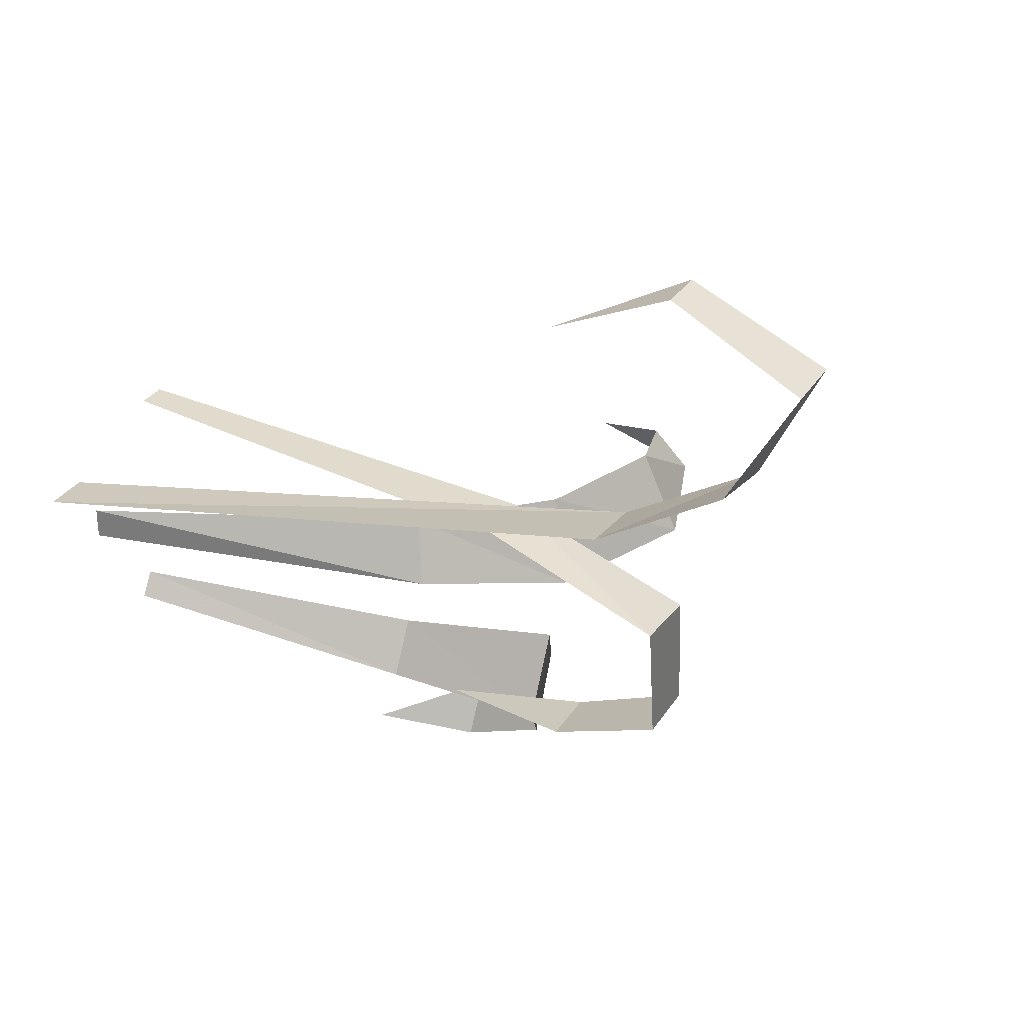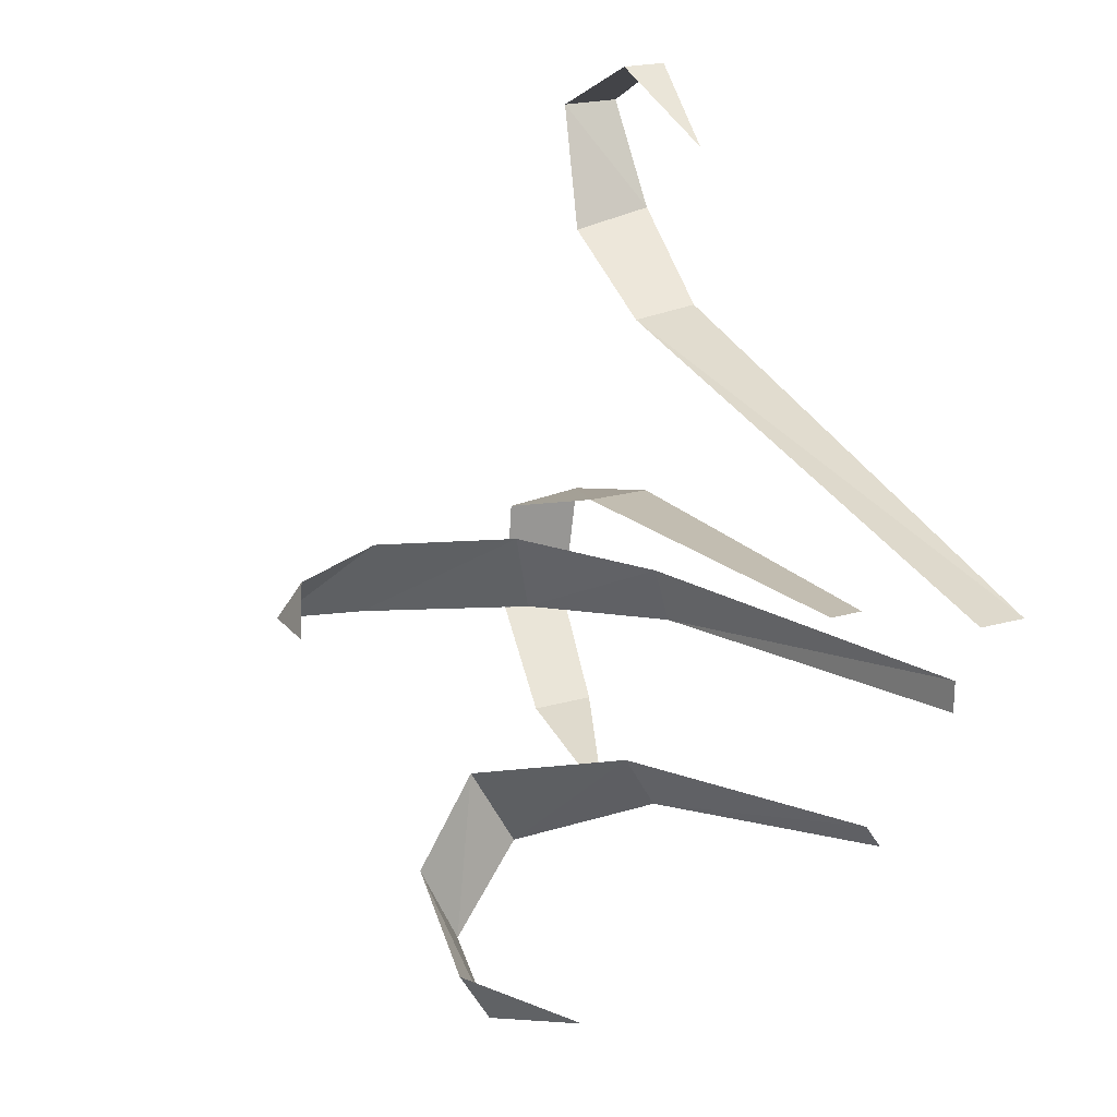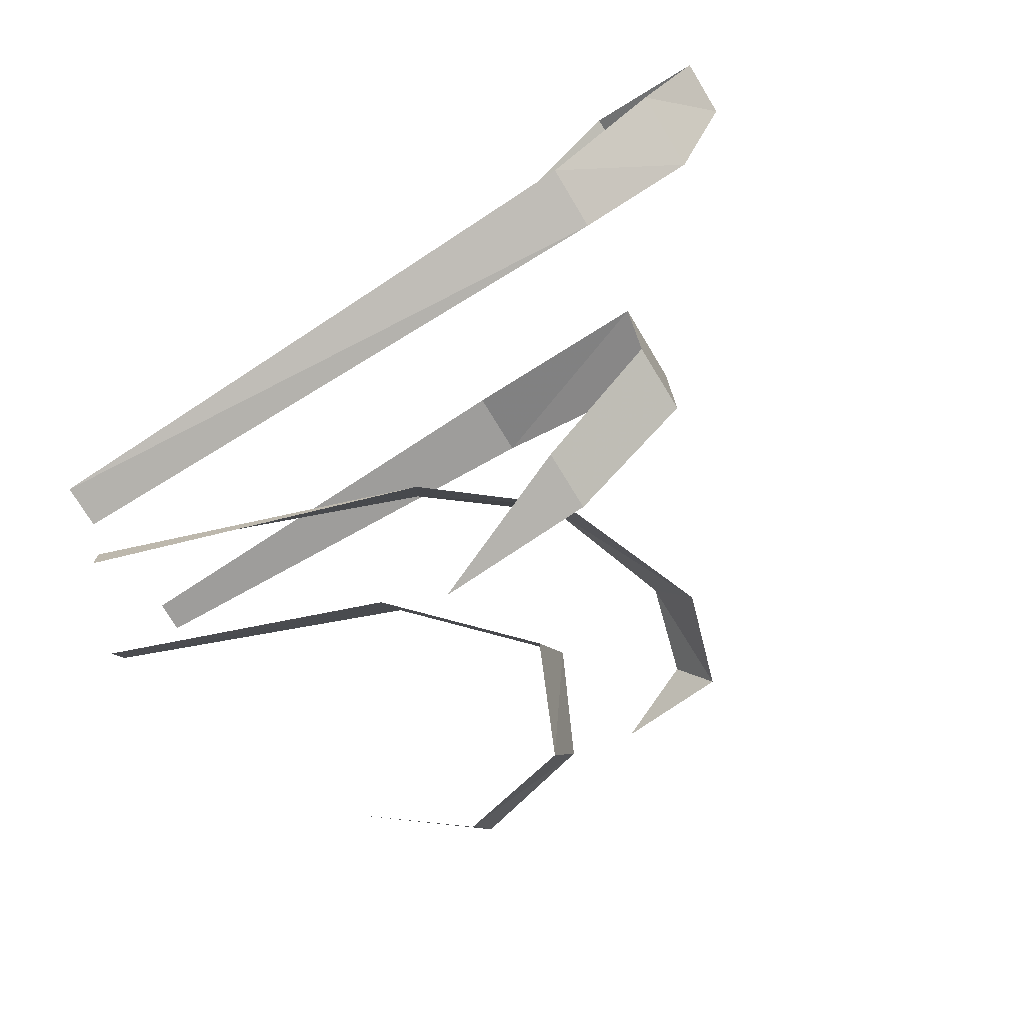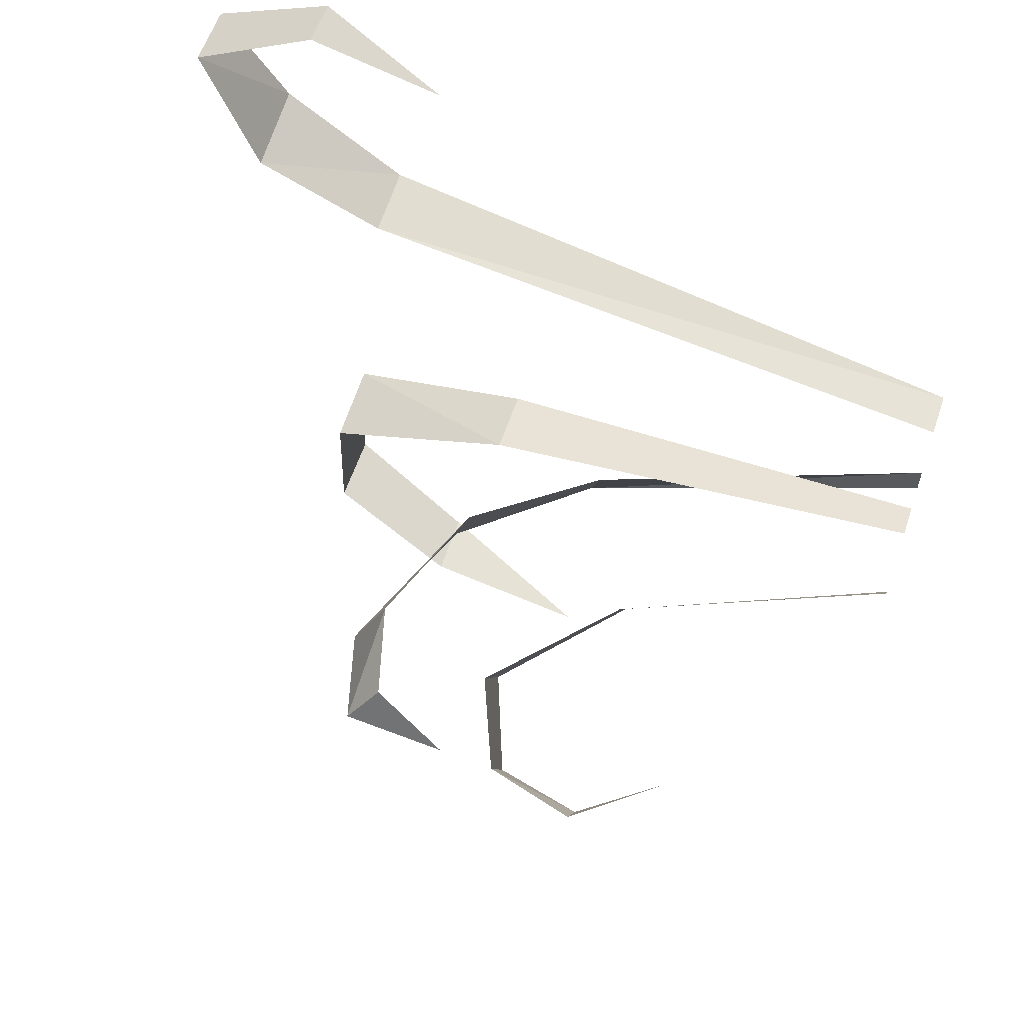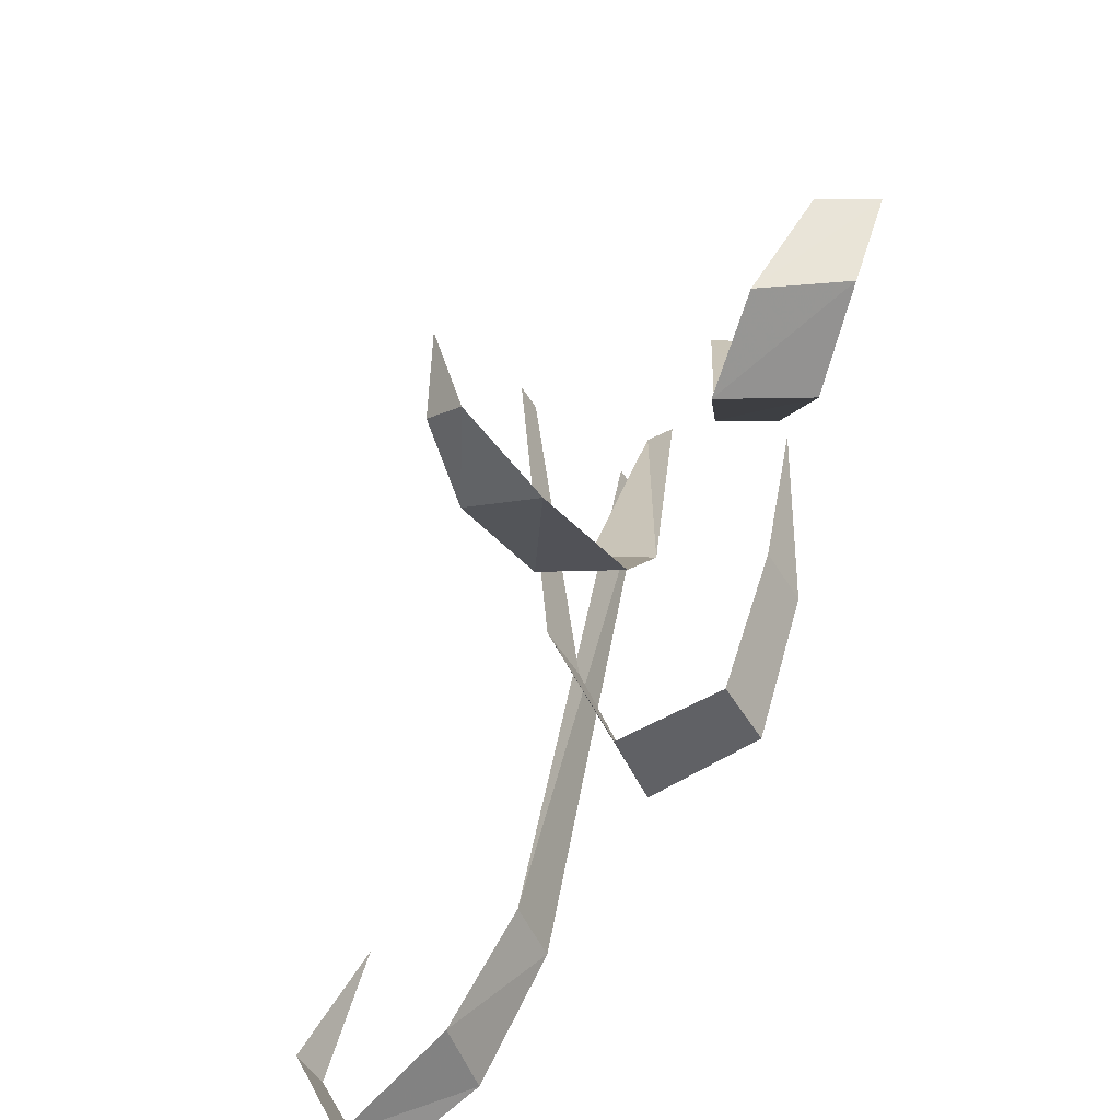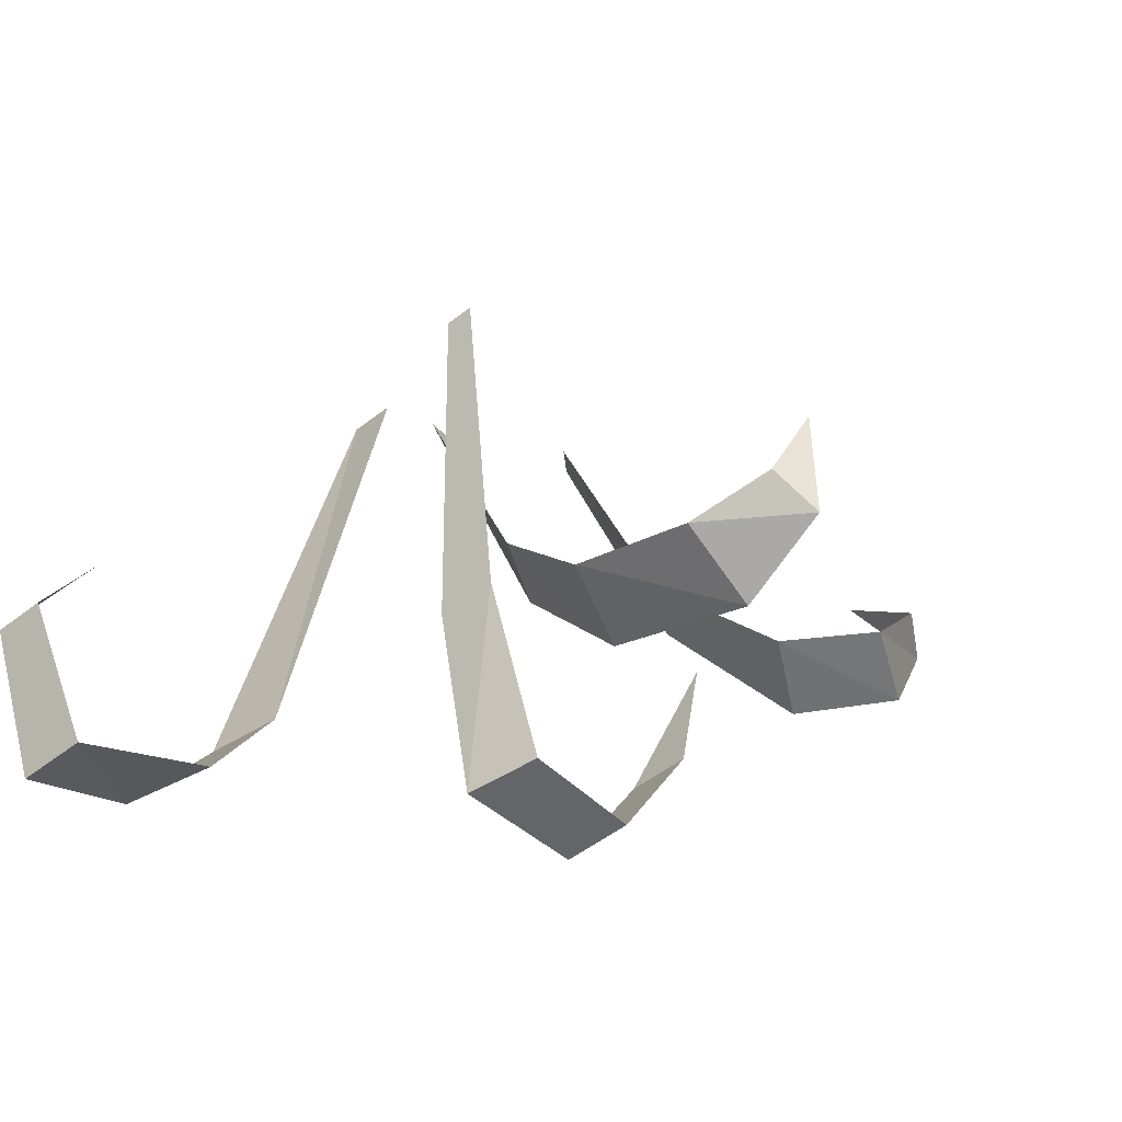
<metadata>
{"format":"obj","ext":"obj","renderer":"f3d","projection":"perspective","resolution":1024,"background":"white","views":[{"elev":30.2,"azim":-63.5,"up":"+Z"},{"elev":21.9,"azim":153.9,"up":"+Z"},{"elev":-73.8,"azim":-58.8,"up":"+Z"},{"elev":59.5,"azim":108.6,"up":"+Z"},{"elev":-50.1,"azim":119.7,"up":"+Y"},{"elev":-51.5,"azim":40.3,"up":"+Y"}]}
</metadata>
<code>
o object/bullrushes_3/2
v 50 -36 -44
v 46 -36 -51
v 39 -24 -47
v 50 -48 -35
v 45 -48 -46
v 41 -52 -25
v 35 -52 -36
v 27 -36 -19
v 23 -36 -26
v 15 0 -14
v 13 0 -17
v 26 -64 -24
v 18 -64 -24
v 26 -44 -28
v 23 -80 -16
v 14 -80 -16
v 22 -80 -1
v 12 -80 0
v 22 -56 8
v 14 -56 8
v 21 0 13
v 17 0 13
v -5 -88 56
v 1 -88 56
v -2 -72 48
v -6 -104 48
v 2 -104 48
v -7 -96 34
v 4 -96 32
v -6 -80 24
v 3 -80 23
v -5 0 8
v 1 0 8
v 60 -60 2
v 62 -64 -4
v 64 -50 -1
v 49 -63 4
v 49 -68 -7
v 32 -57 4
v 29 -60 -7
v 20 -42 3
v 17 -44 -5
v 4 0 2
v 4 0 -2
f 1 2 3
f 1 3 2
f 1 2 4
f 1 4 2
f 2 4 5
f 2 5 4
f 4 5 6
f 4 6 5
f 5 6 7
f 5 7 6
f 6 7 8
f 6 8 7
f 7 8 9
f 7 9 8
f 8 9 10
f 8 10 9
f 9 10 11
f 9 11 10
f 12 13 14
f 12 14 13
f 12 13 15
f 12 15 13
f 13 15 16
f 13 16 15
f 15 16 17
f 15 17 16
f 16 17 18
f 16 18 17
f 17 18 19
f 17 19 18
f 18 19 20
f 18 20 19
f 19 20 21
f 19 21 20
f 20 21 22
f 20 22 21
f 23 24 25
f 23 25 24
f 23 24 26
f 23 26 24
f 24 26 27
f 24 27 26
f 26 27 28
f 26 28 27
f 27 28 29
f 27 29 28
f 28 29 30
f 28 30 29
f 29 30 31
f 29 31 30
f 30 31 32
f 30 32 31
f 31 32 33
f 31 33 32
f 34 35 36
f 34 36 35
f 34 35 37
f 34 37 35
f 35 37 38
f 35 38 37
f 37 38 39
f 37 39 38
f 38 39 40
f 38 40 39
f 39 40 41
f 39 41 40
f 40 41 42
f 40 42 41
f 41 42 43
f 41 43 42
f 42 43 44
f 42 44 43

</code>
